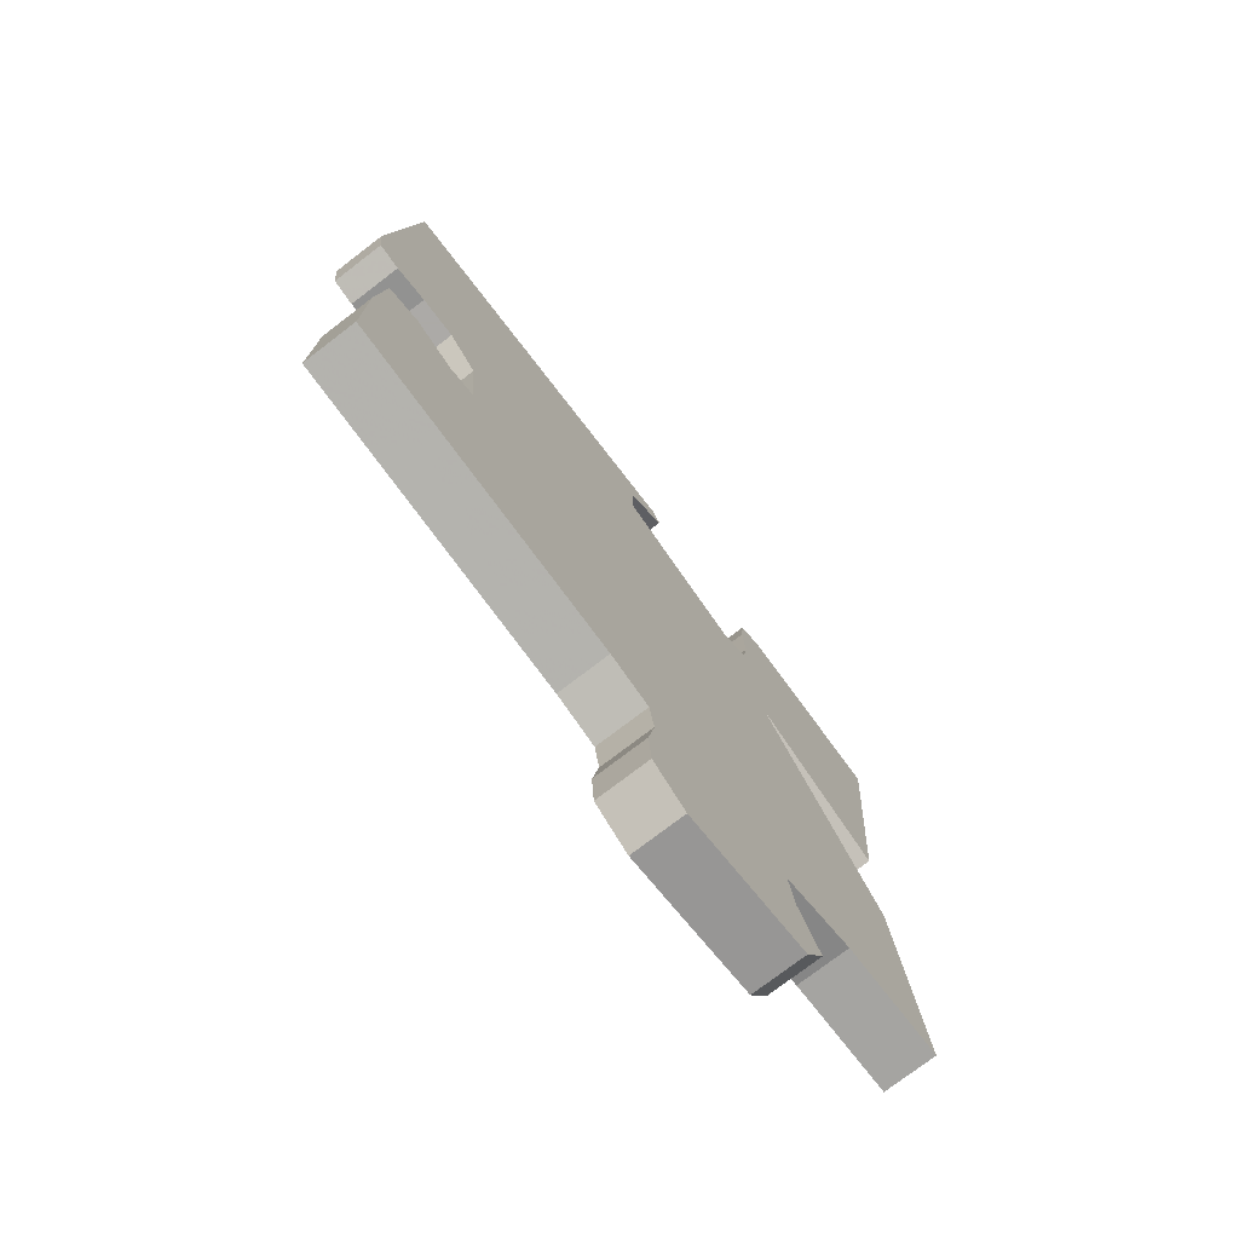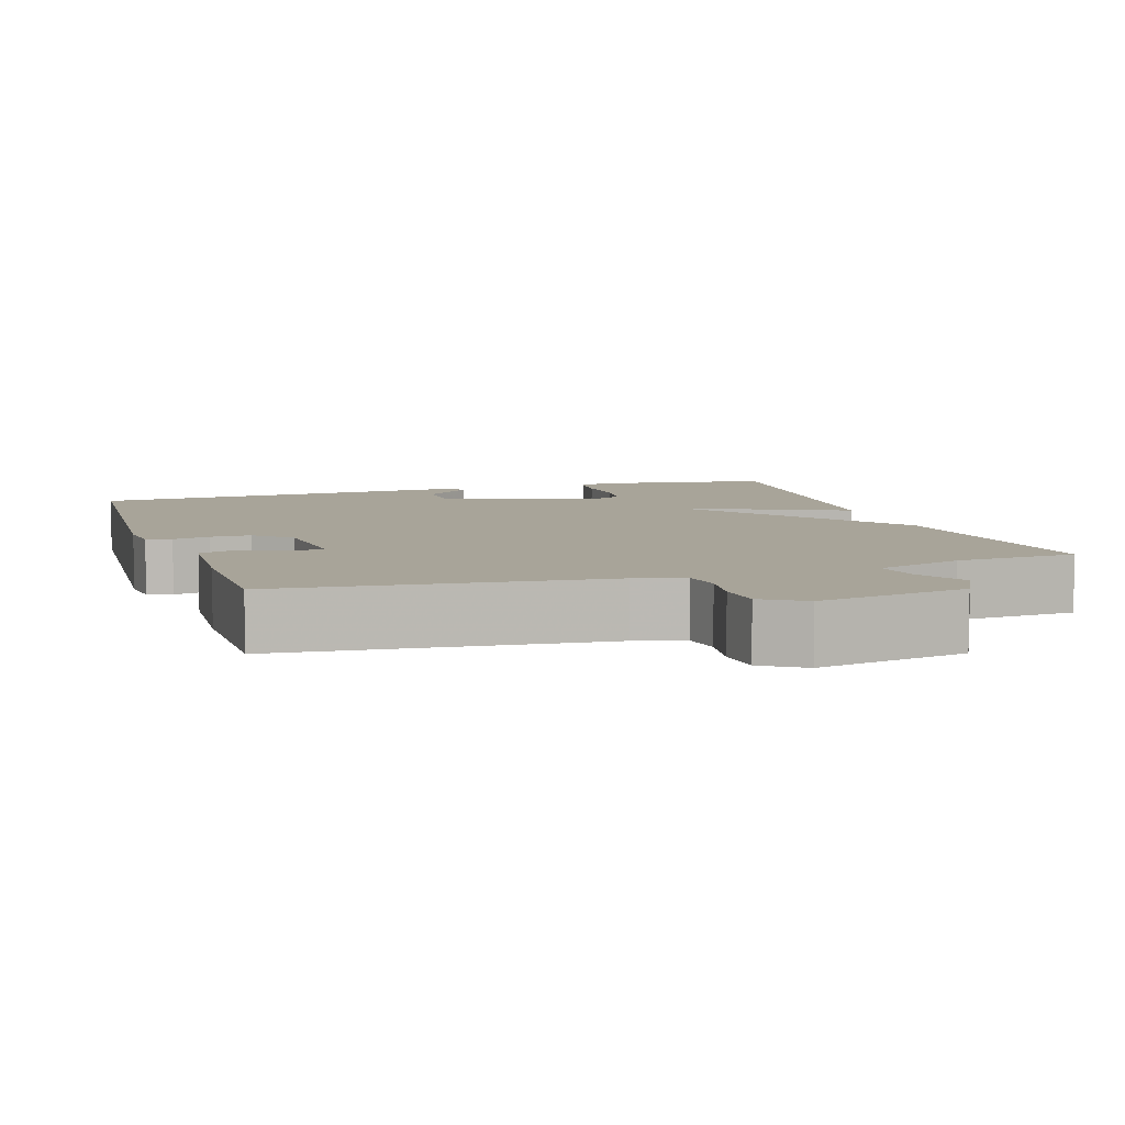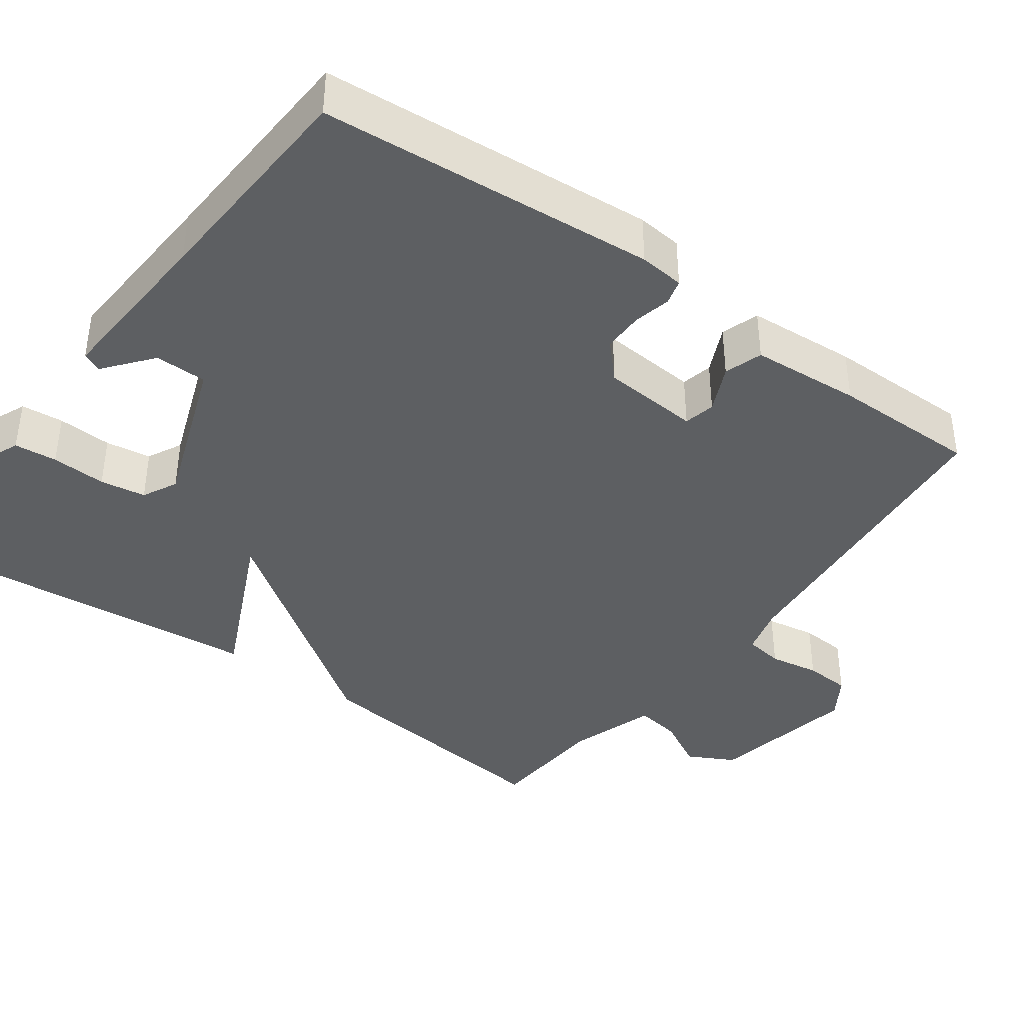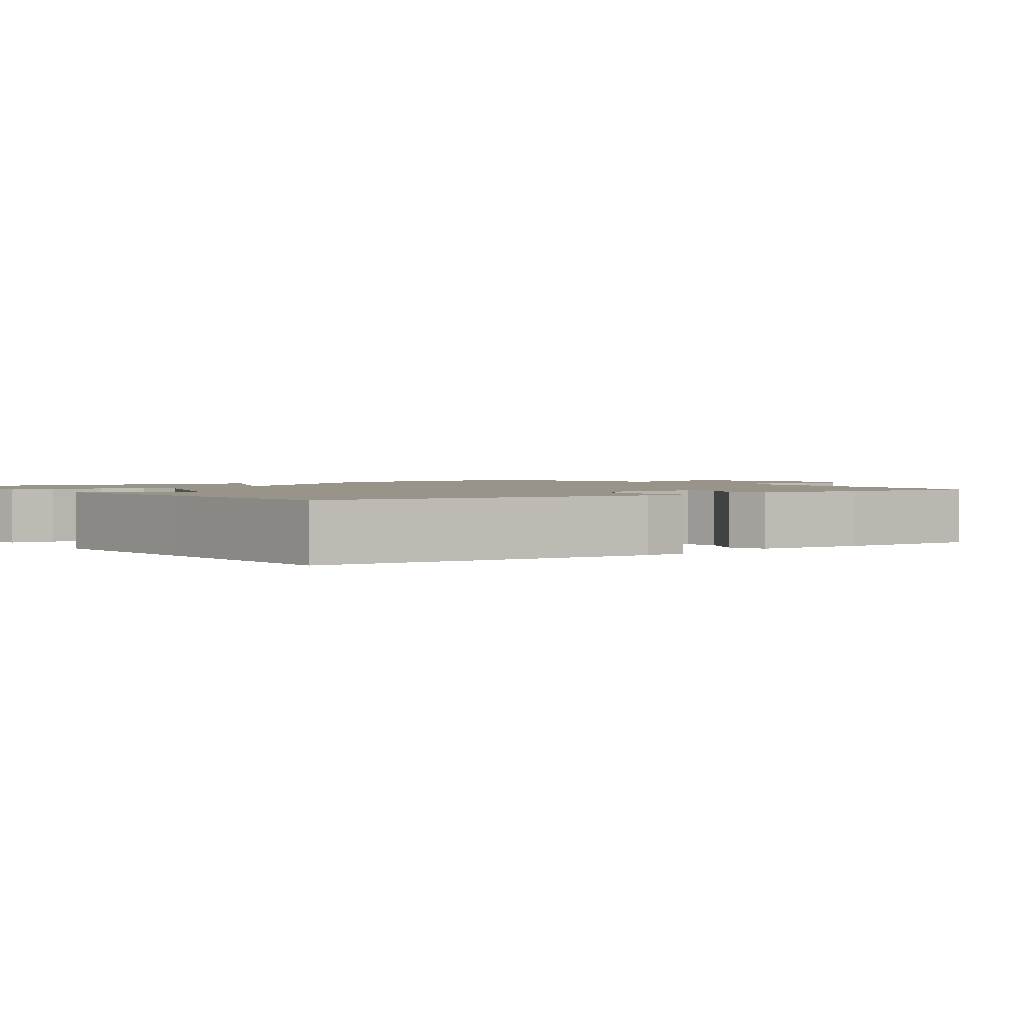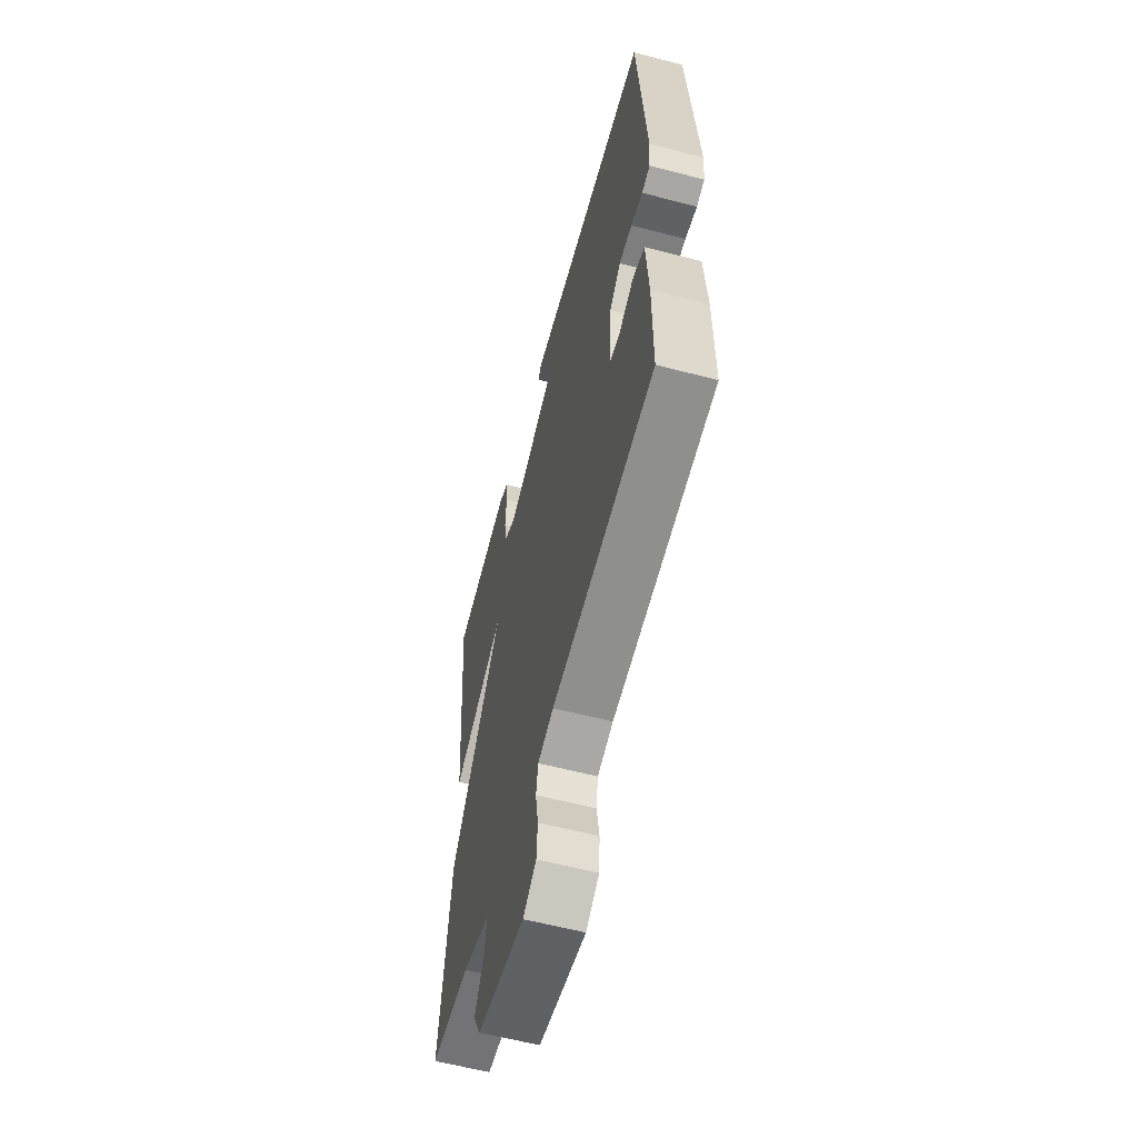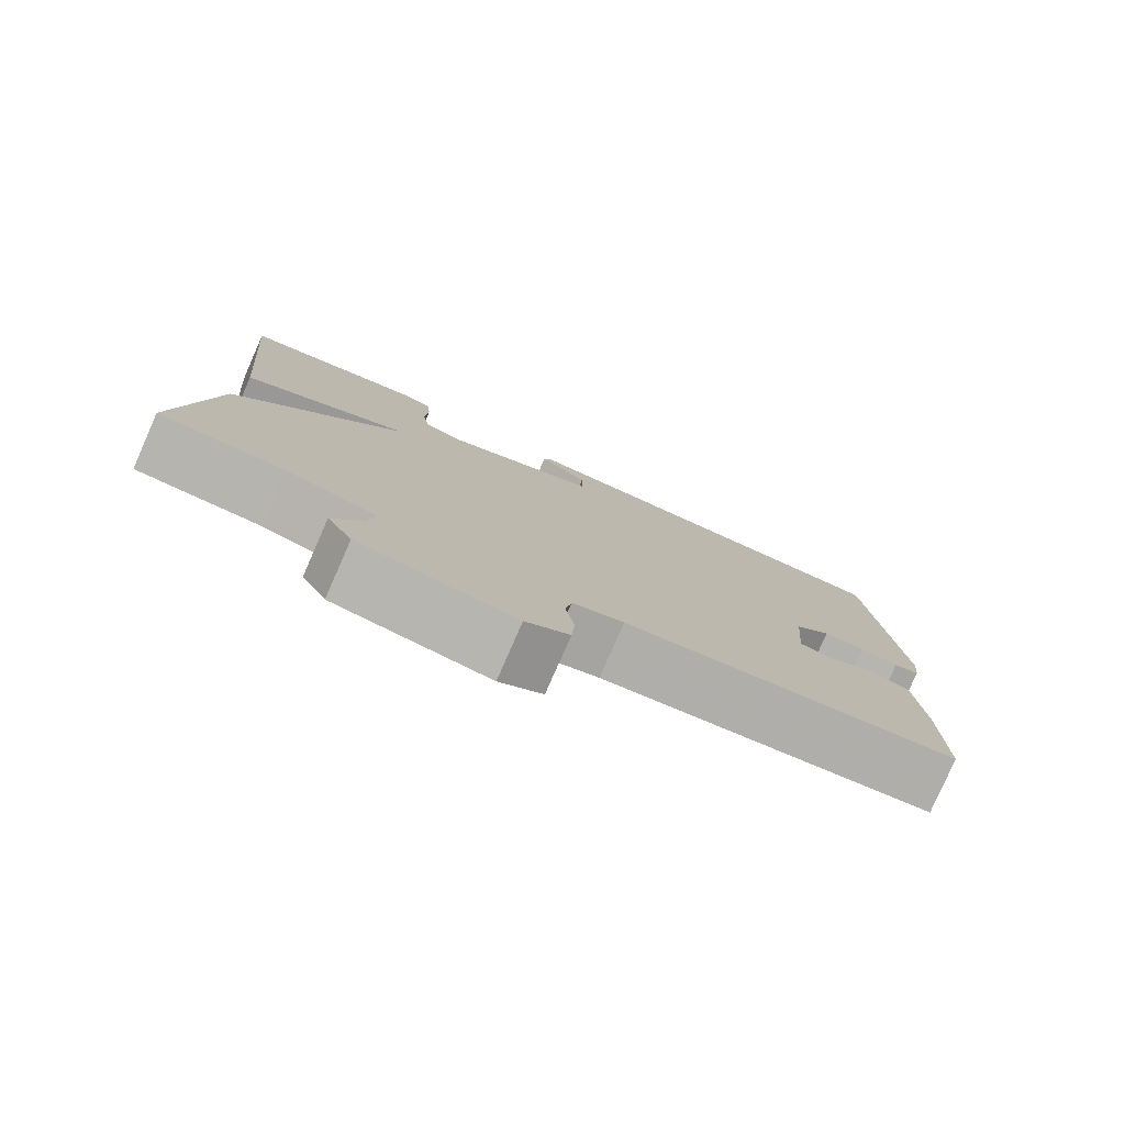
<metadata>
{"format":"obj","ext":"obj","renderer":"f3d","projection":"perspective","resolution":1024,"background":"white","views":[{"elev":-76.0,"azim":127.4,"up":"+Z"},{"elev":7.1,"azim":161.9,"up":"+Y"},{"elev":-39.6,"azim":53.9,"up":"+Y"},{"elev":1.7,"azim":54.1,"up":"+Y"},{"elev":-59.5,"azim":75.0,"up":"+Z"},{"elev":-79.8,"azim":-23.8,"up":"+Z"}]}
</metadata>
<code>
v 0.5 0.07 -0.5
v 0.078 0.07 -0.542
v 0.013 0.07 -0.56
v 0.005 0.07 -0.611
v 0.016 0.07 -0.677
v 0.012 0.07 -0.738
v -0.043 0.07 -0.773
v -0.24 0.07 -0.736
v -0.272 0.07 -0.675
v -0.235 0.07 -0.607
v -0.225 0.07 -0.547
v -0.34 0.07 -0.51
v -0.5 0.07 -0.5
v -0.459 0.07 -0.154
v -0.245 0.07 0.146
v -0.459 0.07 0.046
v -0.5 0.07 0.5
v -0.263 0.07 0.537
v -0.225 0.07 0.521
v -0.22 0.07 0.465
v -0.224 0.07 0.393
v -0.215 0.07 0.333
v -0.169 0.07 0.31
v 0.033 0.07 0.384
v 0.034 0.07 0.452
v -0.029 0.07 0.503
v -0.017 0.07 0.528
v 0.208 0.07 0.515
v 0.5 0.07 0.5
v 0.534 0.07 0.06
v 0.528 0.07 0.001
v 0.495 0.07 -0.008
v 0.446 0.07 0.003
v 0.393 0.07 0.003
v 0.347 0.07 -0.04
v 0.337 0.07 -0.168
v 0.378 0.07 -0.177
v 0.44 0.07 -0.148
v 0.49 0.07 -0.164
v 0.5 0.07 -0.308
v 0.5 0 -0.5
v 0.078 0 -0.542
v 0.013 0 -0.56
v 0.005 0 -0.611
v 0.016 0 -0.677
v 0.012 0 -0.738
v -0.043 0 -0.773
v -0.24 0 -0.736
v -0.272 0 -0.675
v -0.235 0 -0.607
v -0.225 0 -0.547
v -0.34 0 -0.51
v -0.5 0 -0.5
v -0.459 0 -0.154
v -0.245 0 0.146
v -0.459 0 0.046
v -0.5 0 0.5
v -0.263 0 0.537
v -0.225 0 0.521
v -0.22 0 0.465
v -0.224 0 0.393
v -0.215 0 0.333
v -0.169 0 0.31
v 0.033 0 0.384
v 0.034 0 0.452
v -0.029 0 0.503
v -0.017 0 0.528
v 0.208 0 0.515
v 0.5 0 0.5
v 0.534 0 0.06
v 0.528 0 0.001
v 0.495 0 -0.008
v 0.446 0 0.003
v 0.393 0 0.003
v 0.347 0 -0.04
v 0.337 0 -0.168
v 0.378 0 -0.177
v 0.44 0 -0.148
v 0.49 0 -0.164
v 0.5 0 -0.308
f 40 1 2
f 39 40 2
f 38 39 2
f 37 38 2
f 36 37 2 3
f 35 36 3
f 31 32 33
f 30 31 33
f 29 30 33
f 28 29 33
f 28 33 34
f 25 26 27 28
f 28 34 35
f 25 28 35
f 24 25 35
f 19 20 21
f 18 19 21
f 17 18 21
f 16 17 21
f 15 16 21
f 15 21 22
f 12 13 14 15
f 15 22 23
f 12 15 23
f 11 12 23
f 8 9 10
f 7 8 10
f 6 7 10
f 5 6 10
f 4 5 10
f 3 4 10 11
f 23 24 35
f 11 23 35
f 3 11 35
f 42 41 80
f 42 80 79
f 42 79 78
f 42 78 77
f 43 42 77 76
f 43 76 75
f 73 72 71
f 73 71 70
f 73 70 69
f 73 69 68
f 74 73 68
f 68 67 66 65
f 75 74 68
f 75 68 65
f 75 65 64
f 61 60 59
f 61 59 58
f 61 58 57
f 61 57 56
f 61 56 55
f 62 61 55
f 55 54 53 52
f 63 62 55
f 63 55 52
f 63 52 51
f 50 49 48
f 50 48 47
f 50 47 46
f 50 46 45
f 50 45 44
f 51 50 44 43
f 75 64 63
f 75 63 51
f 75 51 43
f 1 41 42 2
f 2 42 43 3
f 3 43 44 4
f 4 44 45 5
f 5 45 46 6
f 6 46 47 7
f 7 47 48 8
f 8 48 49 9
f 9 49 50 10
f 10 50 51 11
f 11 51 52 12
f 12 52 53 13
f 13 53 54 14
f 14 54 55 15
f 15 55 56 16
f 16 56 57 17
f 17 57 58 18
f 18 58 59 19
f 19 59 60 20
f 20 60 61 21
f 21 61 62 22
f 22 62 63 23
f 23 63 64 24
f 24 64 65 25
f 25 65 66 26
f 26 66 67 27
f 27 67 68 28
f 28 68 69 29
f 29 69 70 30
f 30 70 71 31
f 31 71 72 32
f 32 72 73 33
f 33 73 74 34
f 34 74 75 35
f 35 75 76 36
f 36 76 77 37
f 37 77 78 38
f 38 78 79 39
f 39 79 80 40
f 40 80 41 1

</code>
